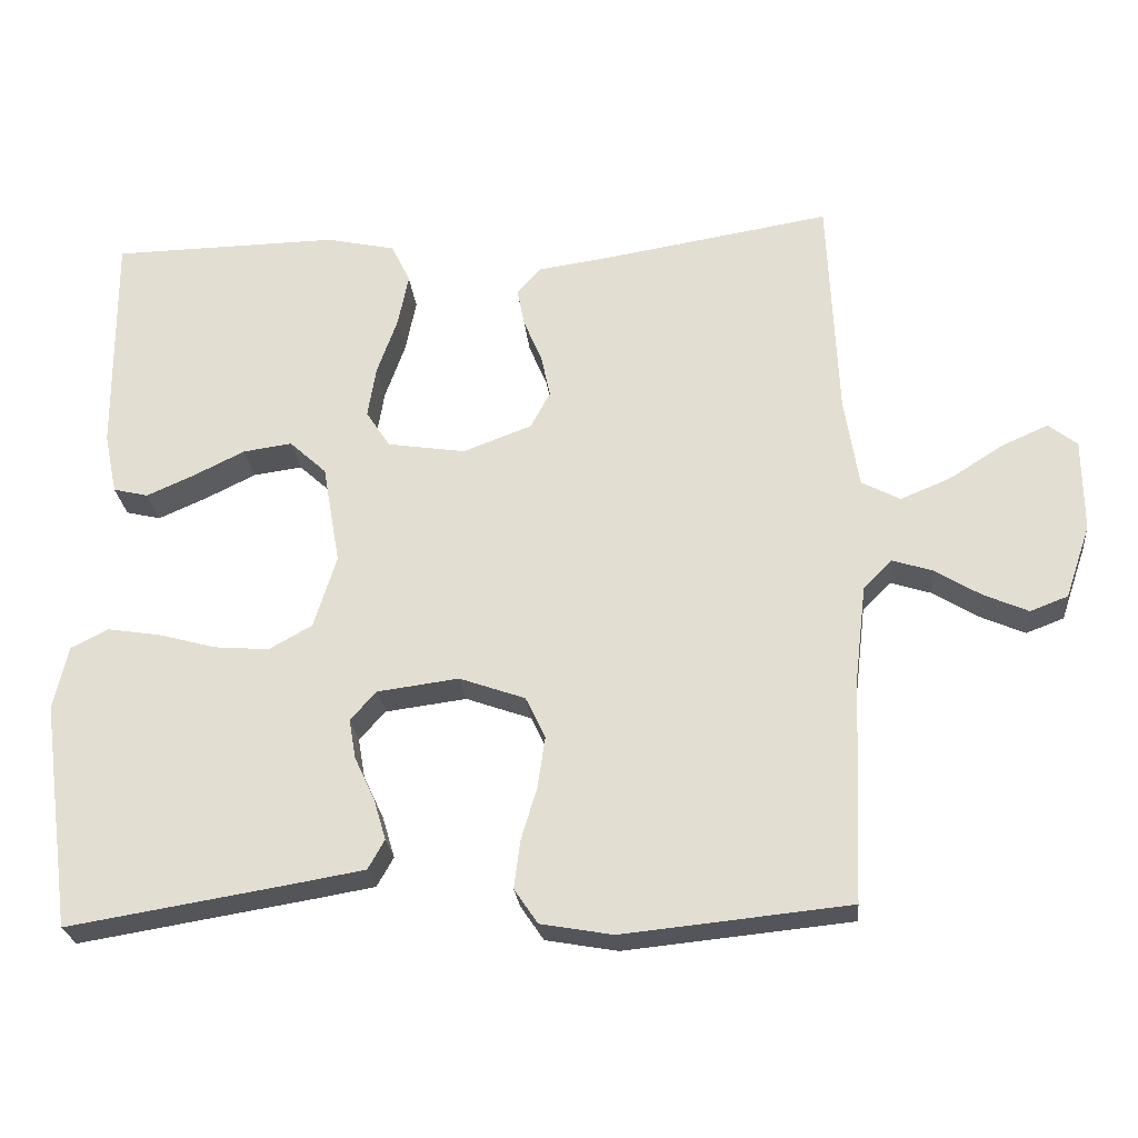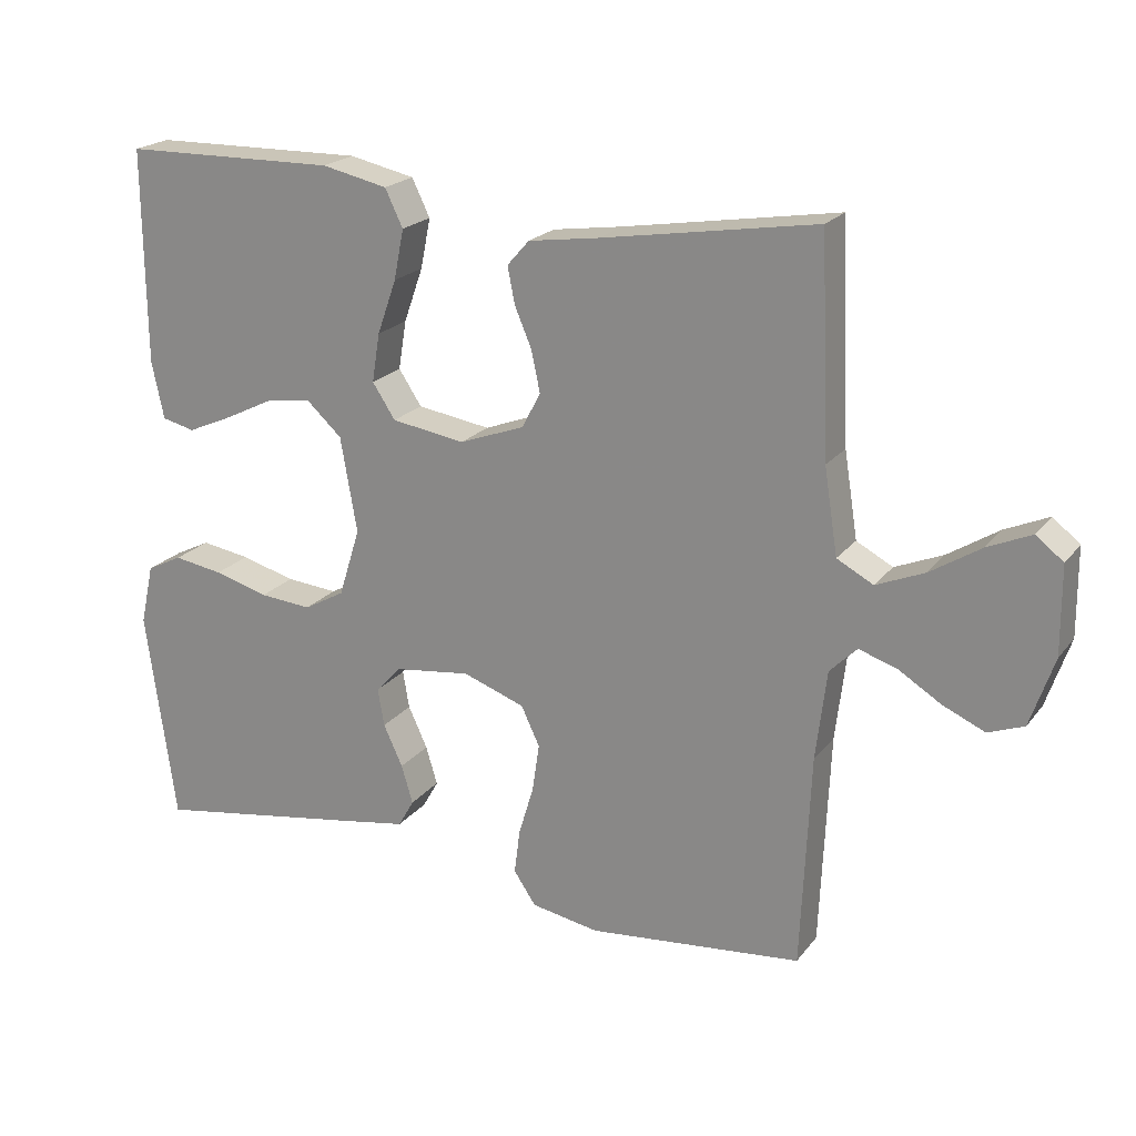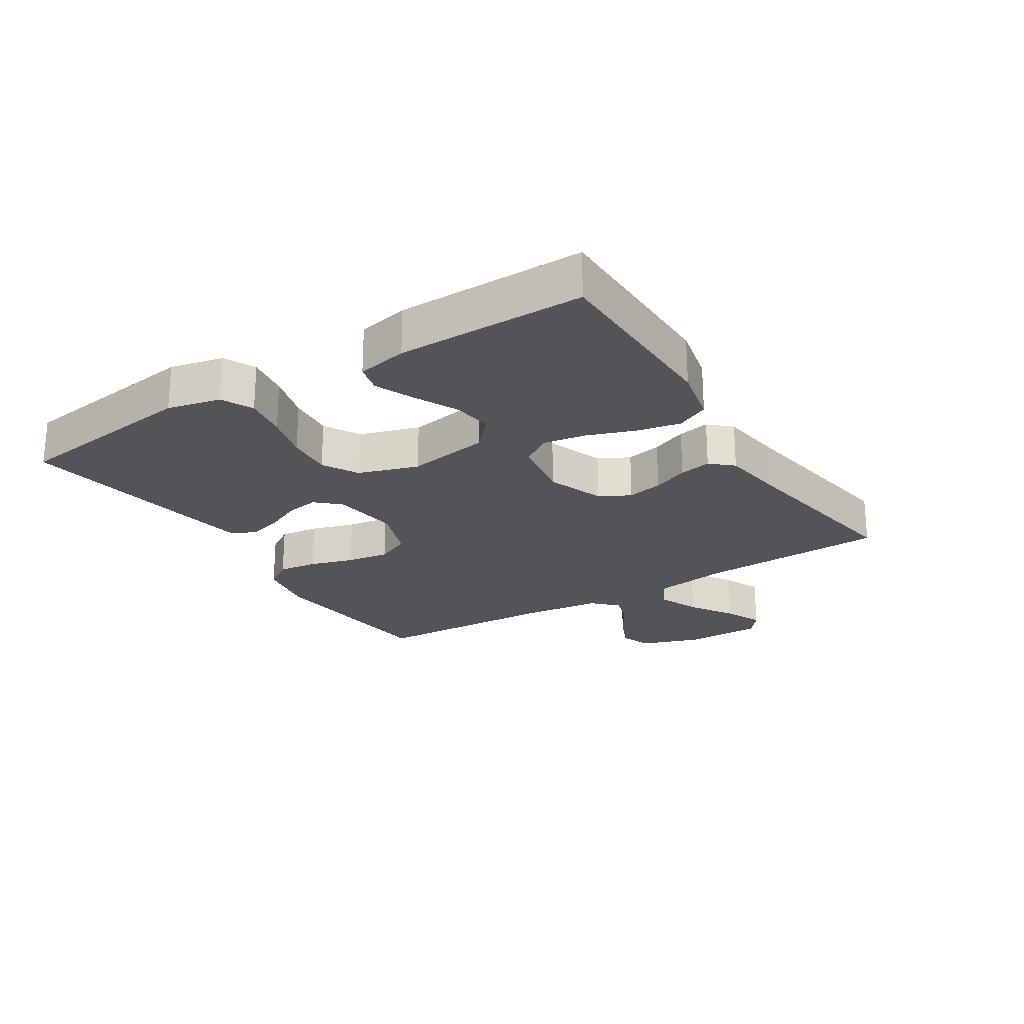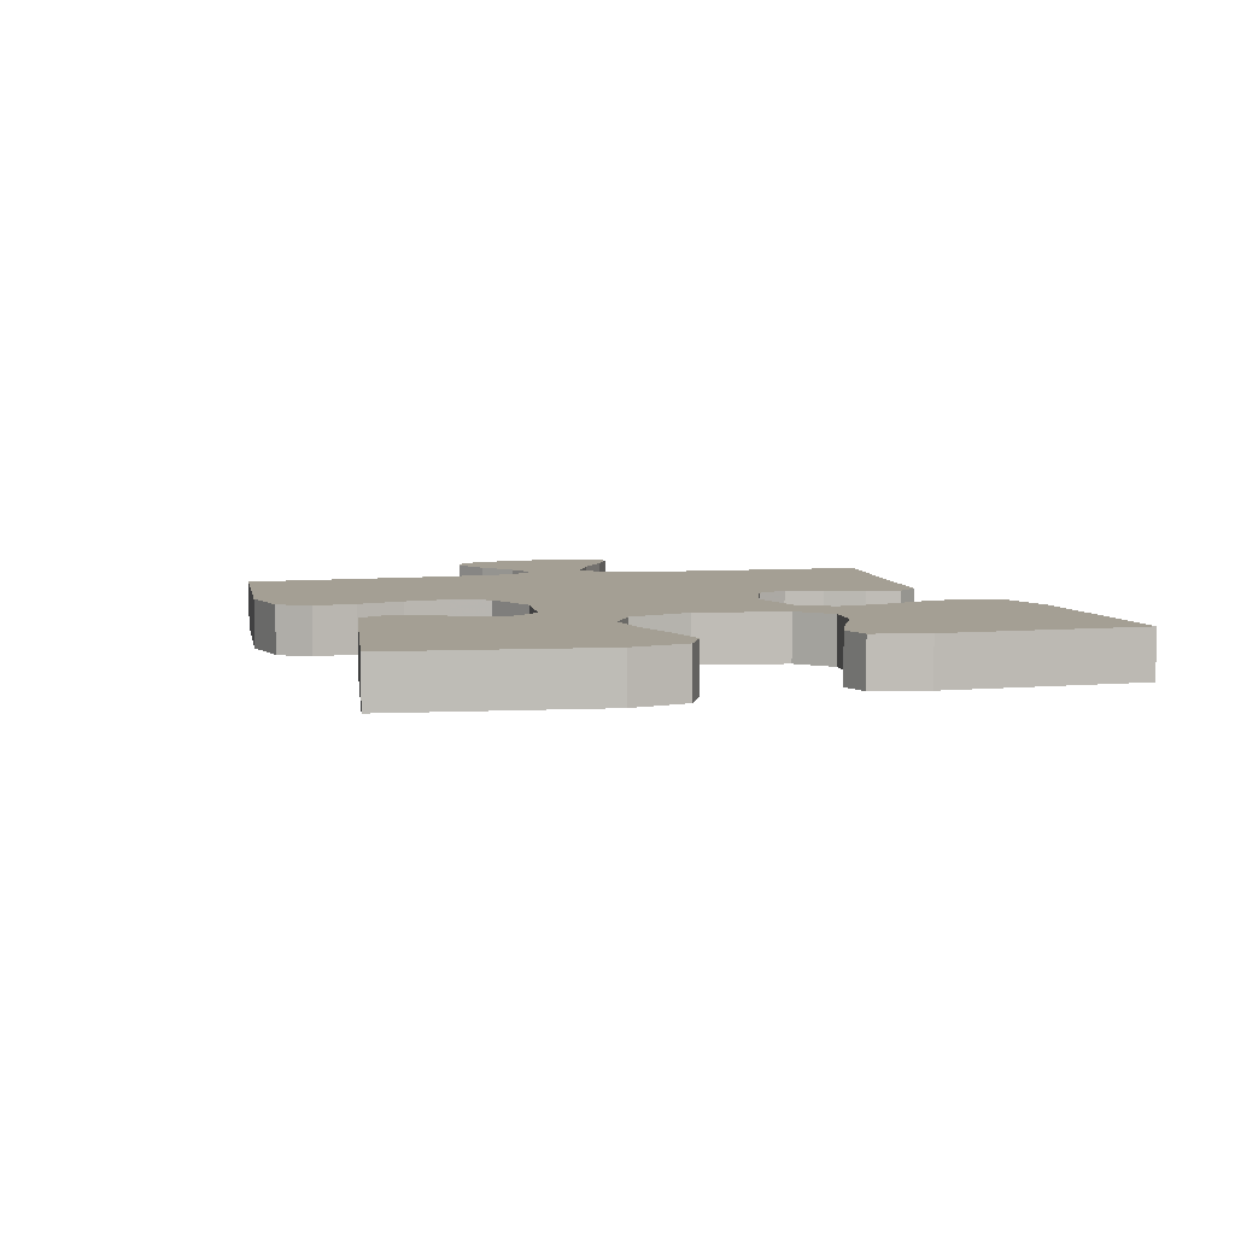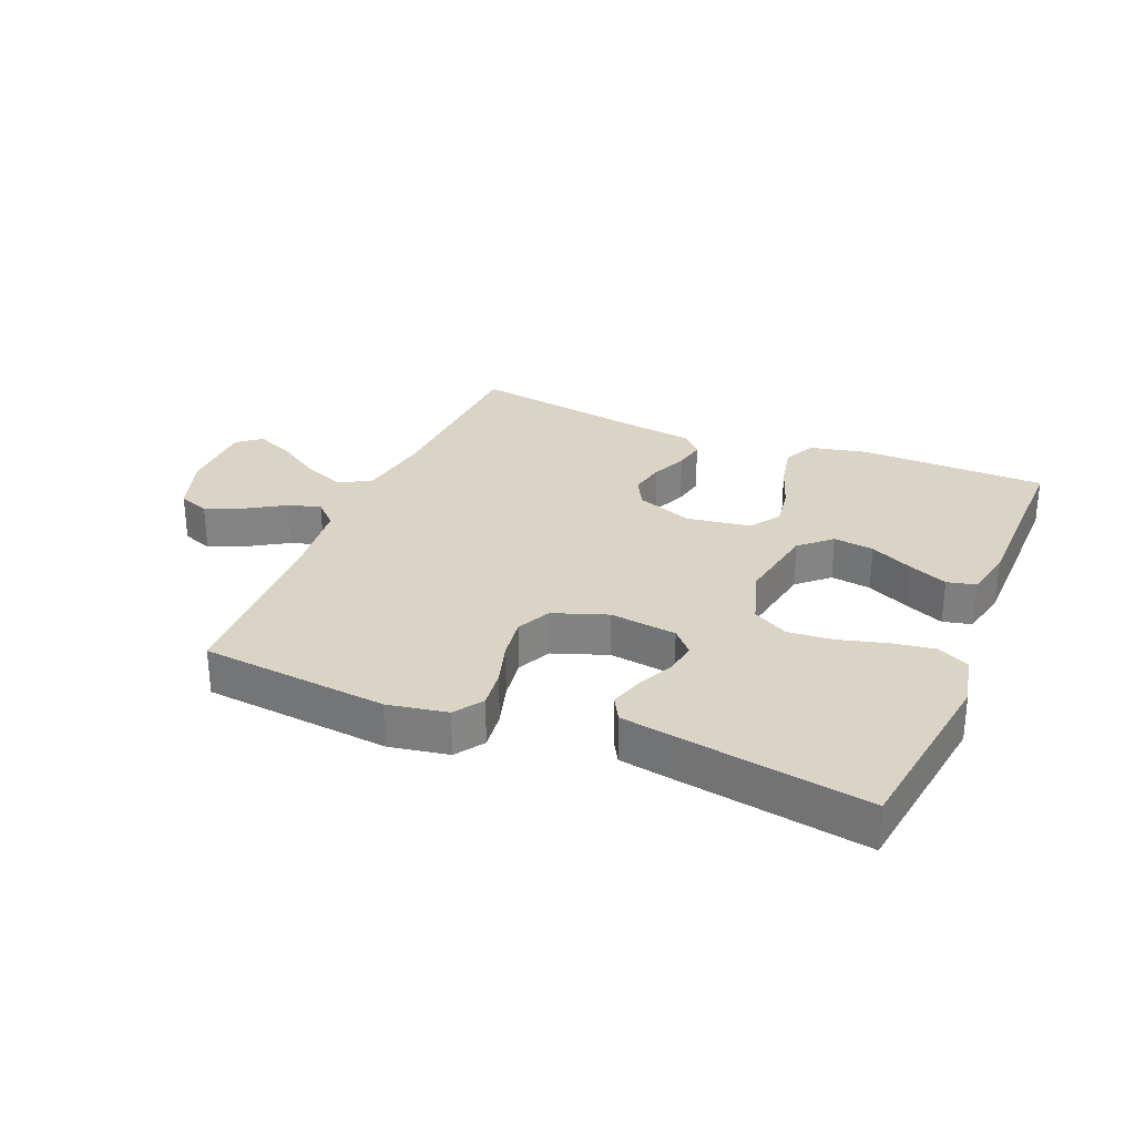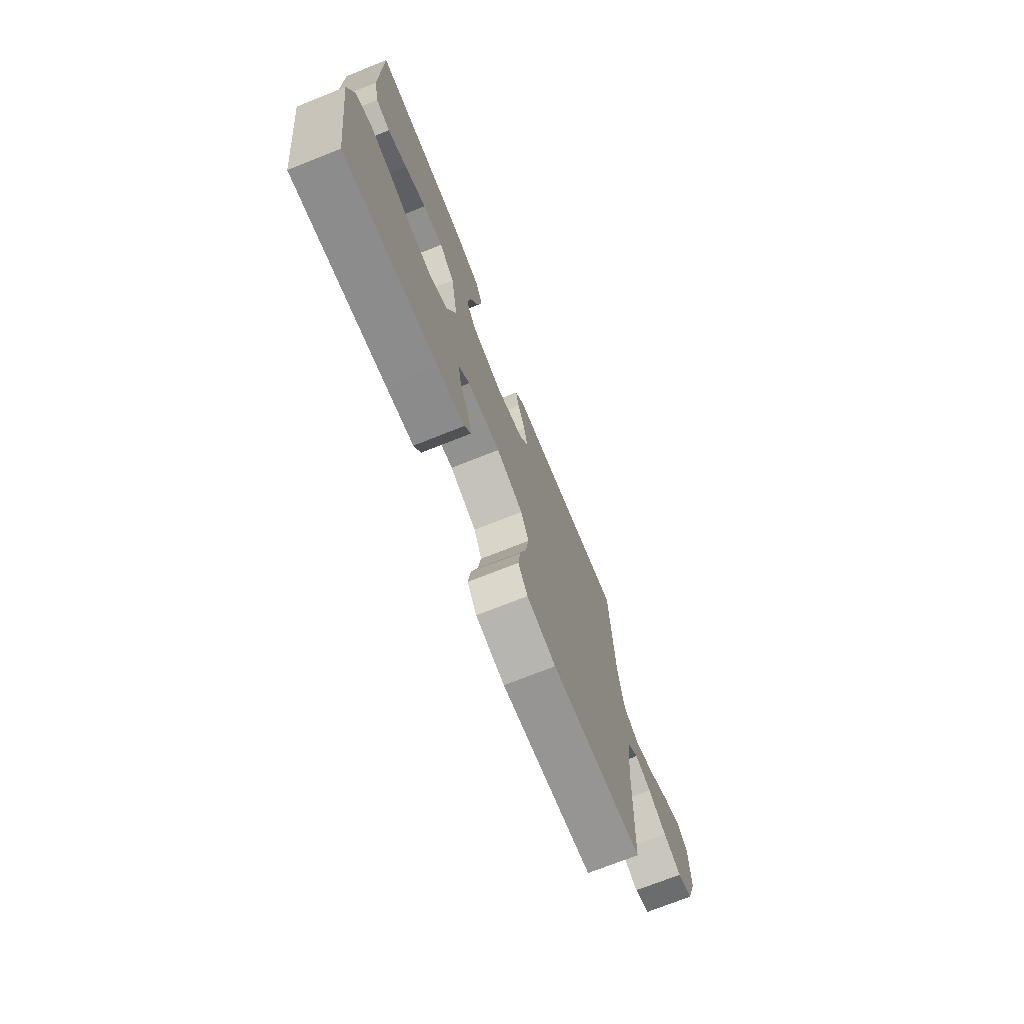
<metadata>
{"format":"obj","ext":"obj","renderer":"f3d","projection":"perspective","resolution":1024,"background":"white","views":[{"elev":-25.3,"azim":5.5,"up":"+Z"},{"elev":20.9,"azim":26.8,"up":"+Z"},{"elev":-23.3,"azim":-58.0,"up":"+Y"},{"elev":5.6,"azim":-106.3,"up":"+Y"},{"elev":28.9,"azim":-157.4,"up":"+Y"},{"elev":-72.6,"azim":-68.3,"up":"+Z"}]}
</metadata>
<code>
v -0.5 0.07 0.5
v -0.2 0.07 0.505
v -0.108 0.07 0.485
v -0.083 0.07 0.433
v -0.097 0.07 0.363
v -0.124 0.07 0.287
v -0.135 0.07 0.219
v -0.103 0.07 0.17
v 0 0.07 0.154
v 0.091 0.07 0.188
v 0.117 0.07 0.237
v 0.105 0.07 0.294
v 0.081 0.07 0.351
v 0.071 0.07 0.402
v 0.102 0.07 0.437
v 0.2 0.07 0.451
v 0.5 0.07 0.5
v 0.513 0.07 0.2
v 0.532 0.07 0.08
v 0.583 0.07 0.053
v 0.65 0.07 0.081
v 0.721 0.07 0.126
v 0.782 0.07 0.153
v 0.82 0.07 0.123
v 0.821 0.07 0
v 0.788 0.07 -0.097
v 0.738 0.07 -0.116
v 0.679 0.07 -0.09
v 0.619 0.07 -0.053
v 0.566 0.07 -0.036
v 0.528 0.07 -0.074
v 0.513 0.07 -0.2
v 0.5 0.07 -0.5
v 0.2 0.07 -0.53
v 0.105 0.07 -0.513
v 0.074 0.07 -0.467
v 0.082 0.07 -0.404
v 0.103 0.07 -0.334
v 0.113 0.07 -0.266
v 0.087 0.07 -0.211
v 0 0.07 -0.18
v -0.107 0.07 -0.194
v -0.142 0.07 -0.232
v -0.133 0.07 -0.285
v -0.106 0.07 -0.343
v -0.09 0.07 -0.397
v -0.112 0.07 -0.436
v -0.2 0.07 -0.451
v -0.5 0.07 -0.5
v -0.541 0.07 -0.2
v -0.522 0.07 -0.115
v -0.472 0.07 -0.09
v -0.403 0.07 -0.101
v -0.327 0.07 -0.122
v -0.254 0.07 -0.128
v -0.197 0.07 -0.096
v -0.167 0.07 0
v -0.19 0.07 0.133
v -0.239 0.07 0.178
v -0.304 0.07 0.169
v -0.373 0.07 0.135
v -0.435 0.07 0.108
v -0.481 0.07 0.119
v -0.498 0.07 0.2
v -0.5 0 0.5
v -0.2 0 0.505
v -0.108 0 0.485
v -0.083 0 0.433
v -0.097 0 0.363
v -0.124 0 0.287
v -0.135 0 0.219
v -0.103 0 0.17
v 0 0 0.154
v 0.091 0 0.188
v 0.117 0 0.237
v 0.105 0 0.294
v 0.081 0 0.351
v 0.071 0 0.402
v 0.102 0 0.437
v 0.2 0 0.451
v 0.5 0 0.5
v 0.513 0 0.2
v 0.532 0 0.08
v 0.583 0 0.053
v 0.65 0 0.081
v 0.721 0 0.126
v 0.782 0 0.153
v 0.82 0 0.123
v 0.821 0 0
v 0.788 0 -0.097
v 0.738 0 -0.116
v 0.679 0 -0.09
v 0.619 0 -0.053
v 0.566 0 -0.036
v 0.528 0 -0.074
v 0.513 0 -0.2
v 0.5 0 -0.5
v 0.2 0 -0.53
v 0.105 0 -0.513
v 0.074 0 -0.467
v 0.082 0 -0.404
v 0.103 0 -0.334
v 0.113 0 -0.266
v 0.087 0 -0.211
v 0 0 -0.18
v -0.107 0 -0.194
v -0.142 0 -0.232
v -0.133 0 -0.285
v -0.106 0 -0.343
v -0.09 0 -0.397
v -0.112 0 -0.436
v -0.2 0 -0.451
v -0.5 0 -0.5
v -0.541 0 -0.2
v -0.522 0 -0.115
v -0.472 0 -0.09
v -0.403 0 -0.101
v -0.327 0 -0.122
v -0.254 0 -0.128
v -0.197 0 -0.096
v -0.167 0 0
v -0.19 0 0.133
v -0.239 0 0.178
v -0.304 0 0.169
v -0.373 0 0.135
v -0.435 0 0.108
v -0.481 0 0.119
v -0.498 0 0.2
f 4 5 6
f 3 4 6
f 2 3 6
f 1 2 6
f 64 1 6
f 63 64 6
f 62 63 6
f 61 62 6
f 60 61 6
f 59 60 6 7
f 58 59 7 8
f 57 58 8 9
f 56 57 9 10
f 52 53 54
f 51 52 54
f 50 51 54
f 49 50 54
f 48 49 54
f 47 48 54
f 46 47 54
f 45 46 54
f 44 45 54
f 43 44 54 55
f 42 43 55 56
f 36 37 38
f 35 36 38
f 34 35 38
f 33 34 38
f 32 33 38
f 31 32 38 39
f 30 31 39 40
f 27 28 29
f 26 27 29
f 25 26 29
f 24 25 29
f 23 24 29
f 22 23 29
f 21 22 29
f 20 21 29 30
f 30 40 41
f 20 30 41
f 19 20 41
f 16 17 18
f 16 18 19
f 15 16 19
f 14 15 19
f 13 14 19
f 12 13 19
f 42 56 10
f 41 42 10
f 19 41 10
f 19 10 11
f 11 12 19
f 70 69 68
f 70 68 67
f 70 67 66
f 70 66 65
f 70 65 128
f 70 128 127
f 70 127 126
f 70 126 125
f 70 125 124
f 71 70 124 123
f 72 71 123 122
f 73 72 122 121
f 74 73 121 120
f 118 117 116
f 118 116 115
f 118 115 114
f 118 114 113
f 118 113 112
f 118 112 111
f 118 111 110
f 118 110 109
f 118 109 108
f 119 118 108 107
f 120 119 107 106
f 102 101 100
f 102 100 99
f 102 99 98
f 102 98 97
f 102 97 96
f 103 102 96 95
f 104 103 95 94
f 93 92 91
f 93 91 90
f 93 90 89
f 93 89 88
f 93 88 87
f 93 87 86
f 93 86 85
f 94 93 85 84
f 105 104 94
f 105 94 84
f 105 84 83
f 82 81 80
f 83 82 80
f 83 80 79
f 83 79 78
f 83 78 77
f 83 77 76
f 74 120 106
f 74 106 105
f 74 105 83
f 75 74 83
f 83 76 75
f 1 65 66 2
f 2 66 67 3
f 3 67 68 4
f 4 68 69 5
f 5 69 70 6
f 6 70 71 7
f 7 71 72 8
f 8 72 73 9
f 9 73 74 10
f 10 74 75 11
f 11 75 76 12
f 12 76 77 13
f 13 77 78 14
f 14 78 79 15
f 15 79 80 16
f 16 80 81 17
f 17 81 82 18
f 18 82 83 19
f 19 83 84 20
f 20 84 85 21
f 21 85 86 22
f 22 86 87 23
f 23 87 88 24
f 24 88 89 25
f 25 89 90 26
f 26 90 91 27
f 27 91 92 28
f 28 92 93 29
f 29 93 94 30
f 30 94 95 31
f 31 95 96 32
f 32 96 97 33
f 33 97 98 34
f 34 98 99 35
f 35 99 100 36
f 36 100 101 37
f 37 101 102 38
f 38 102 103 39
f 39 103 104 40
f 40 104 105 41
f 41 105 106 42
f 42 106 107 43
f 43 107 108 44
f 44 108 109 45
f 45 109 110 46
f 46 110 111 47
f 47 111 112 48
f 48 112 113 49
f 49 113 114 50
f 50 114 115 51
f 51 115 116 52
f 52 116 117 53
f 53 117 118 54
f 54 118 119 55
f 55 119 120 56
f 56 120 121 57
f 57 121 122 58
f 58 122 123 59
f 59 123 124 60
f 60 124 125 61
f 61 125 126 62
f 62 126 127 63
f 63 127 128 64
f 64 128 65 1

</code>
